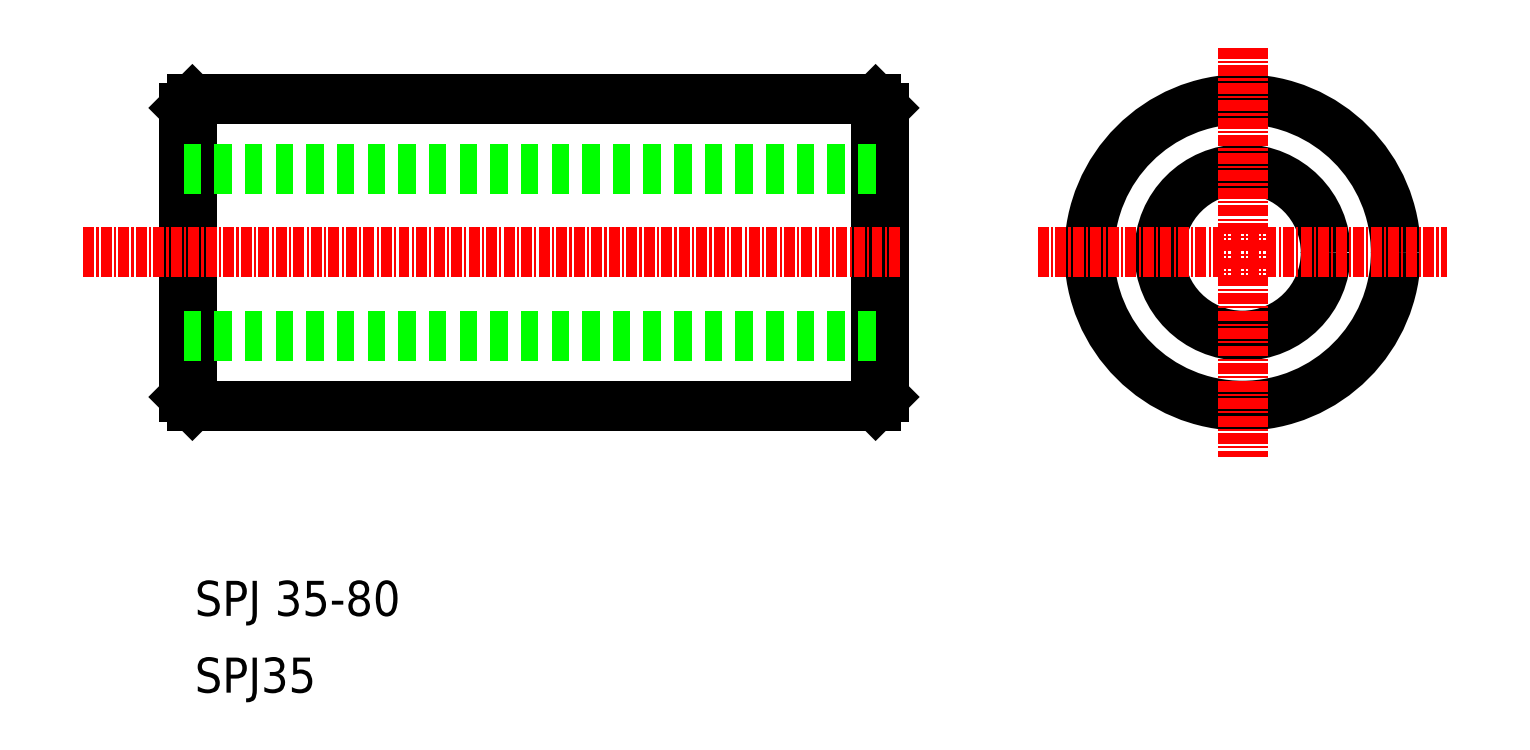
<metadata>
{"format":"dxf","ext":"dxf","renderer":"ezdxf+matplotlib","layout":"modelspace","background":"white","min_lineweight":24,"dpi":150}
</metadata>
<code>
0
SECTION
2
ENTITIES
0
LINE
8
0
10
284.4
20
154.3
30
0
11
284.4
21
119.3
31
0
0
LINE
8
0
10
283.4
20
153.3
30
0
11
283.4
21
120.3
31
0
0
LINE
8
0
10
362.4
20
154.3
30
0
11
362.4
21
119.3
31
0
0
LINE
8
0
10
363.4
20
153.3
30
0
11
363.4
21
120.3
31
0
0
LINE
8
CENTER
10
271.9
20
136.8
30
0
11
365.4
21
136.8
31
0
0
LINE
8
0
10
284.4
20
119.3
30
0
11
362.4
21
119.3
31
0
0
LINE
8
0
10
283.4
20
127.3
30
0
11
363.4
21
127.3
31
0
0
TEXT
8
0
10
284.7
20
86.52
30
0
40
4
1
SPJ35
0
TEXT
8
0
10
284.7
20
95.29
30
0
40
4
1
SPJ 35-80
0
LINE
8
0
10
283.4
20
120.3
30
0
11
284.4
21
119.3
31
0
0
LINE
8
0
10
362.4
20
119.3
30
0
11
363.4
21
120.3
31
0
0
LINE
8
0
10
284.4
20
154.3
30
0
11
362.4
21
154.3
31
0
0
LINE
8
0
10
283.4
20
146.3
30
0
11
363.4
21
146.3
31
0
0
LINE
8
0
10
284.4
20
154.3
30
0
11
283.4
21
153.3
31
0
0
LINE
8
0
10
362.4
20
154.3
30
0
11
363.4
21
153.3
31
0
0
CIRCLE
8
0
10
404.3
20
136.8
30
0
40
9.5
0
CIRCLE
8
0
10
404.3
20
136.8
30
0
40
17.5
0
LINE
8
CENTER
10
404.3
20
160.2
30
0
11
404.3
21
113.4
31
0
0
LINE
8
CENTER
10
380.9
20
136.8
30
0
11
427.7
21
136.8
31
0
0
ENDSEC
0
EOF

</code>
